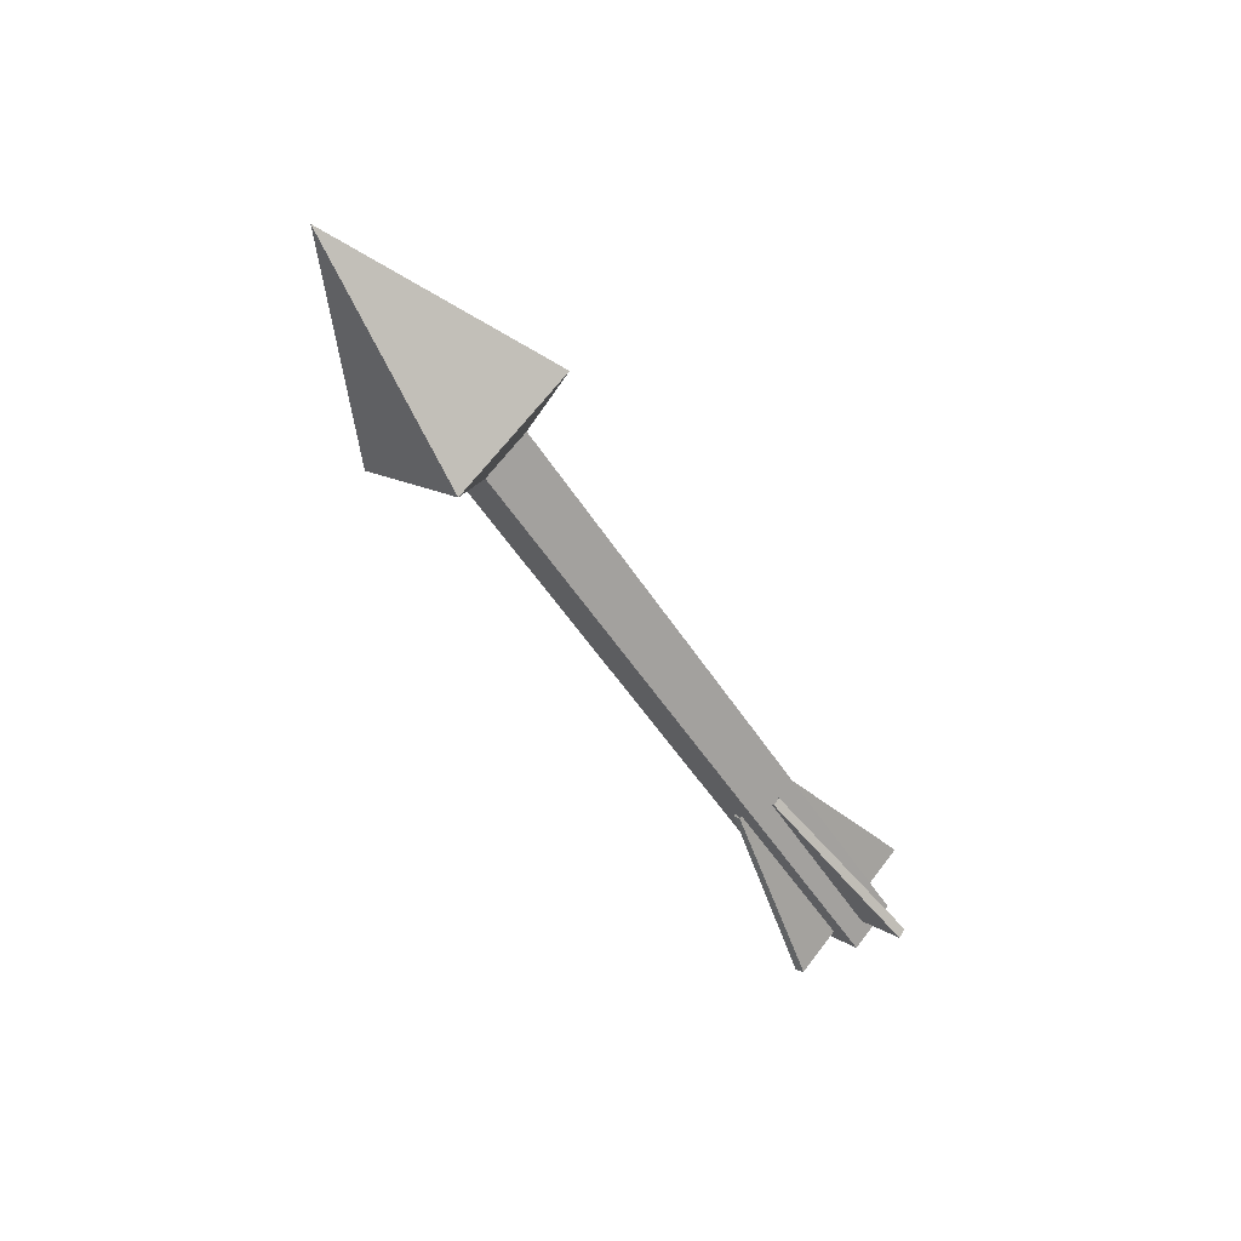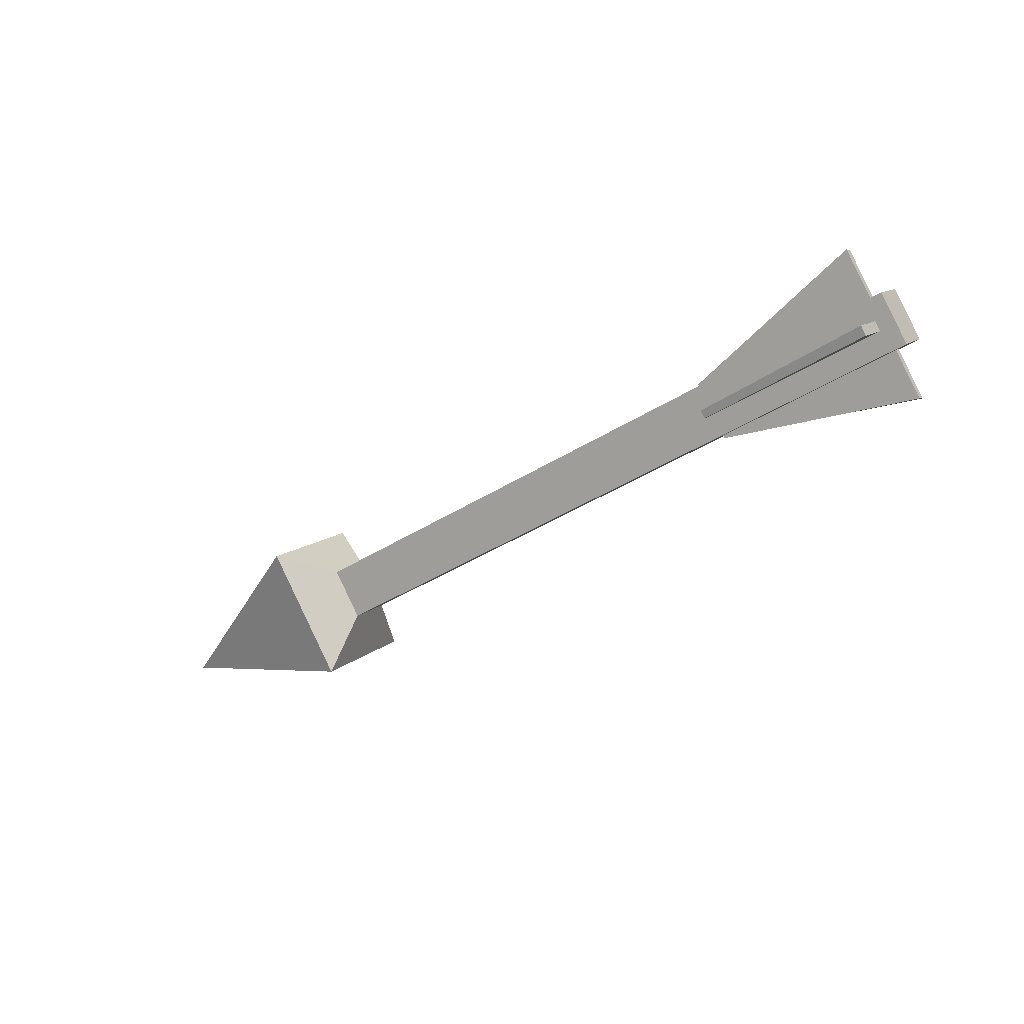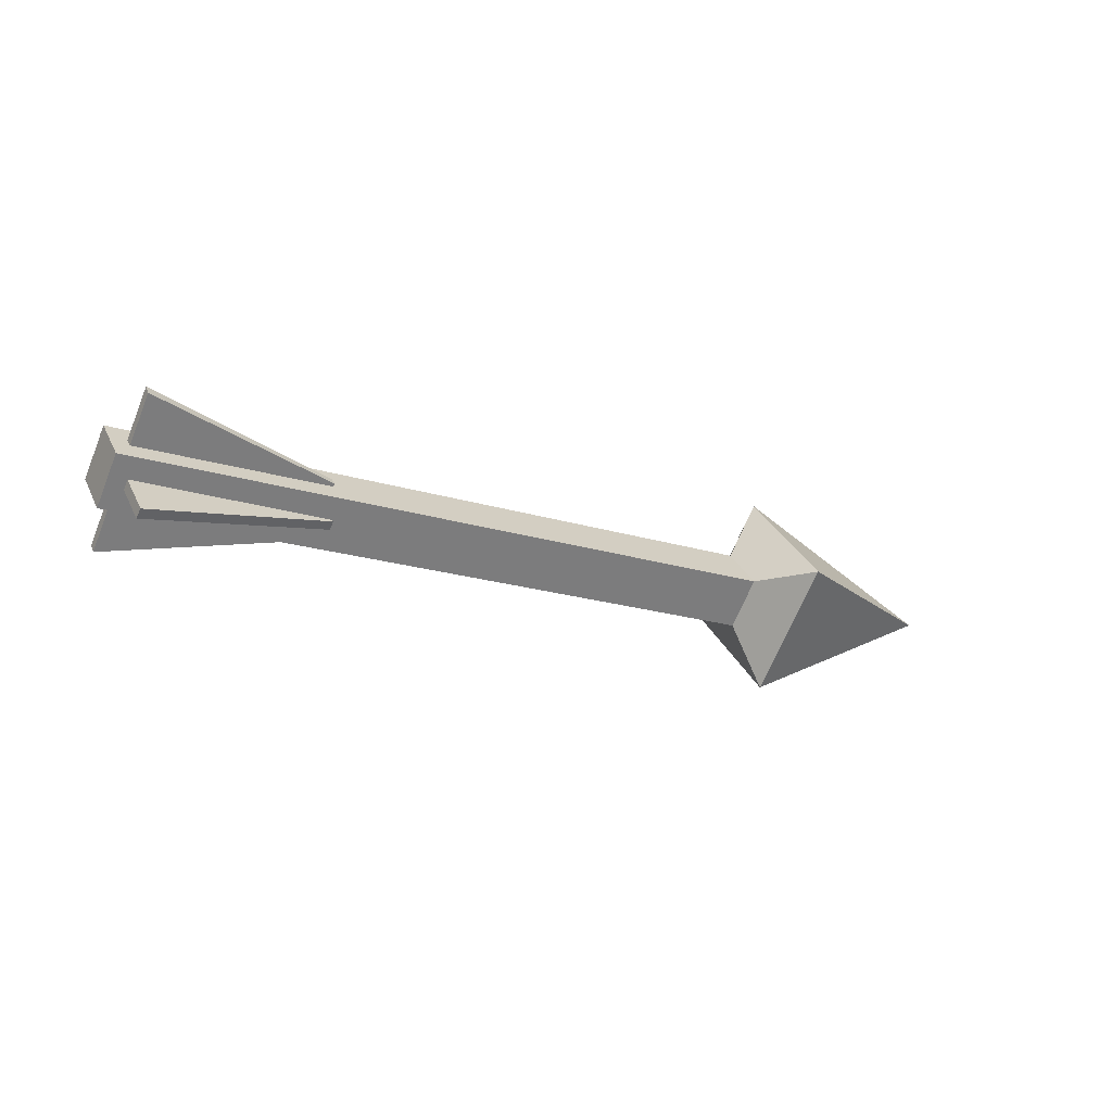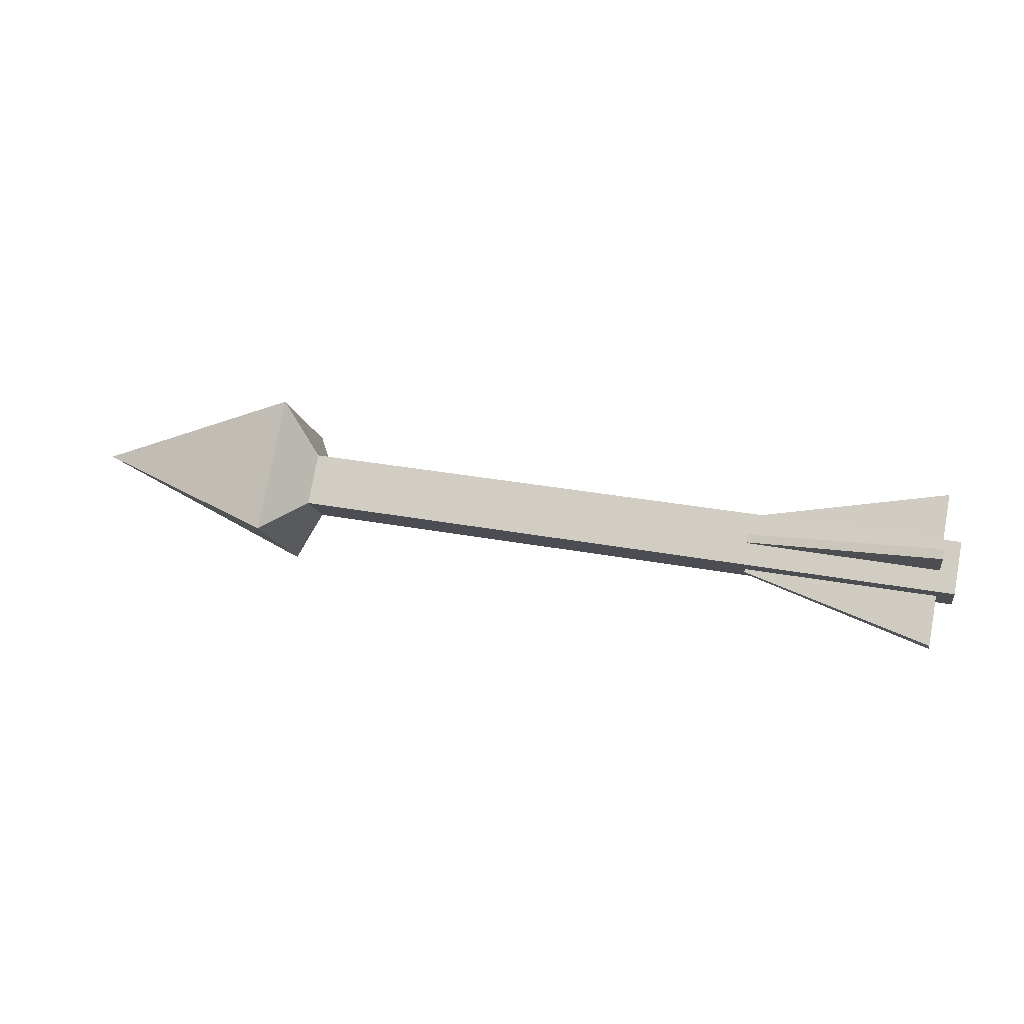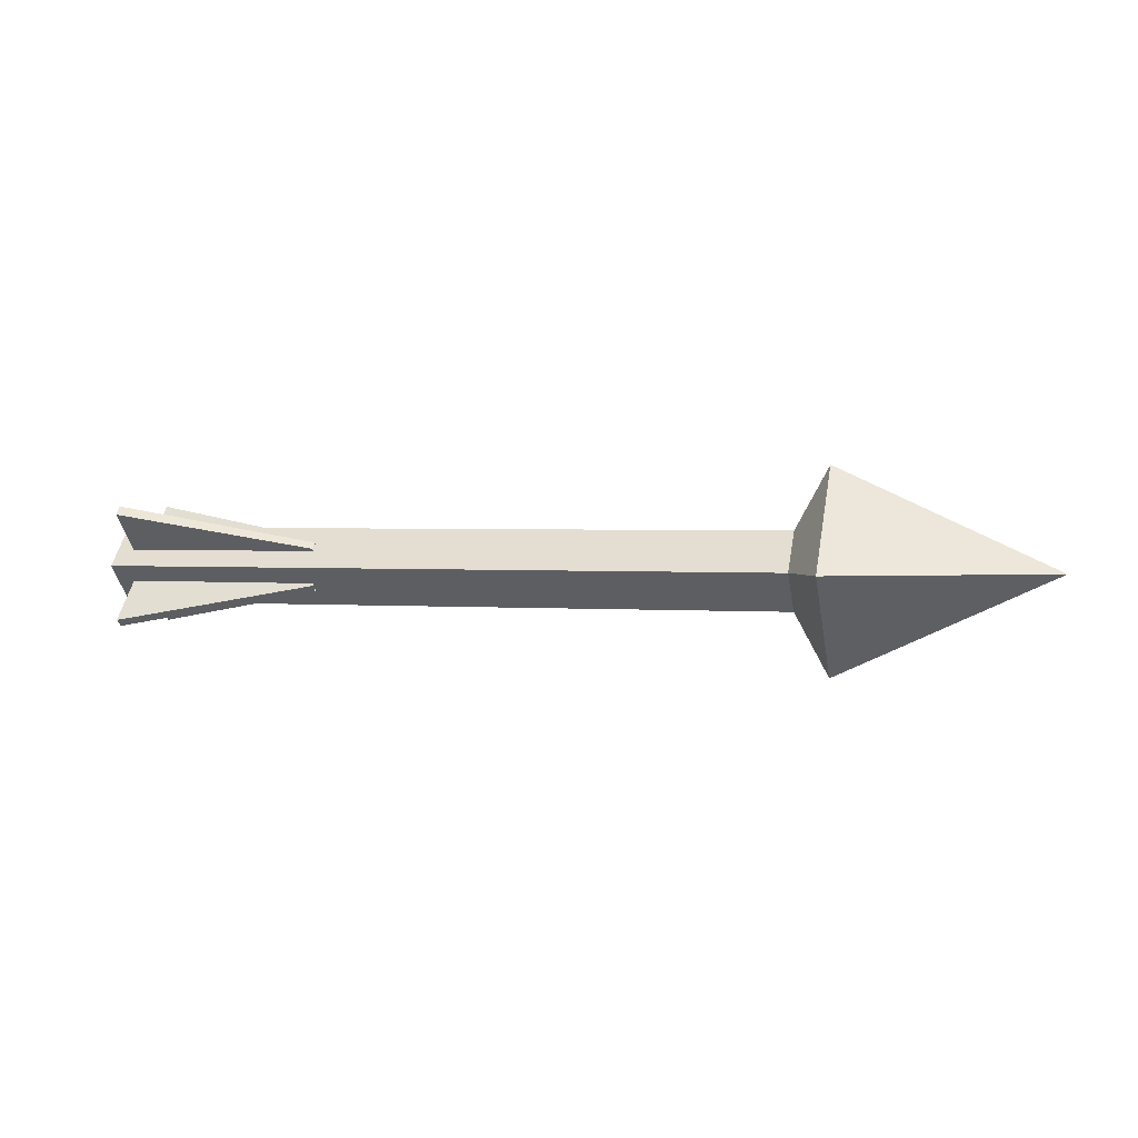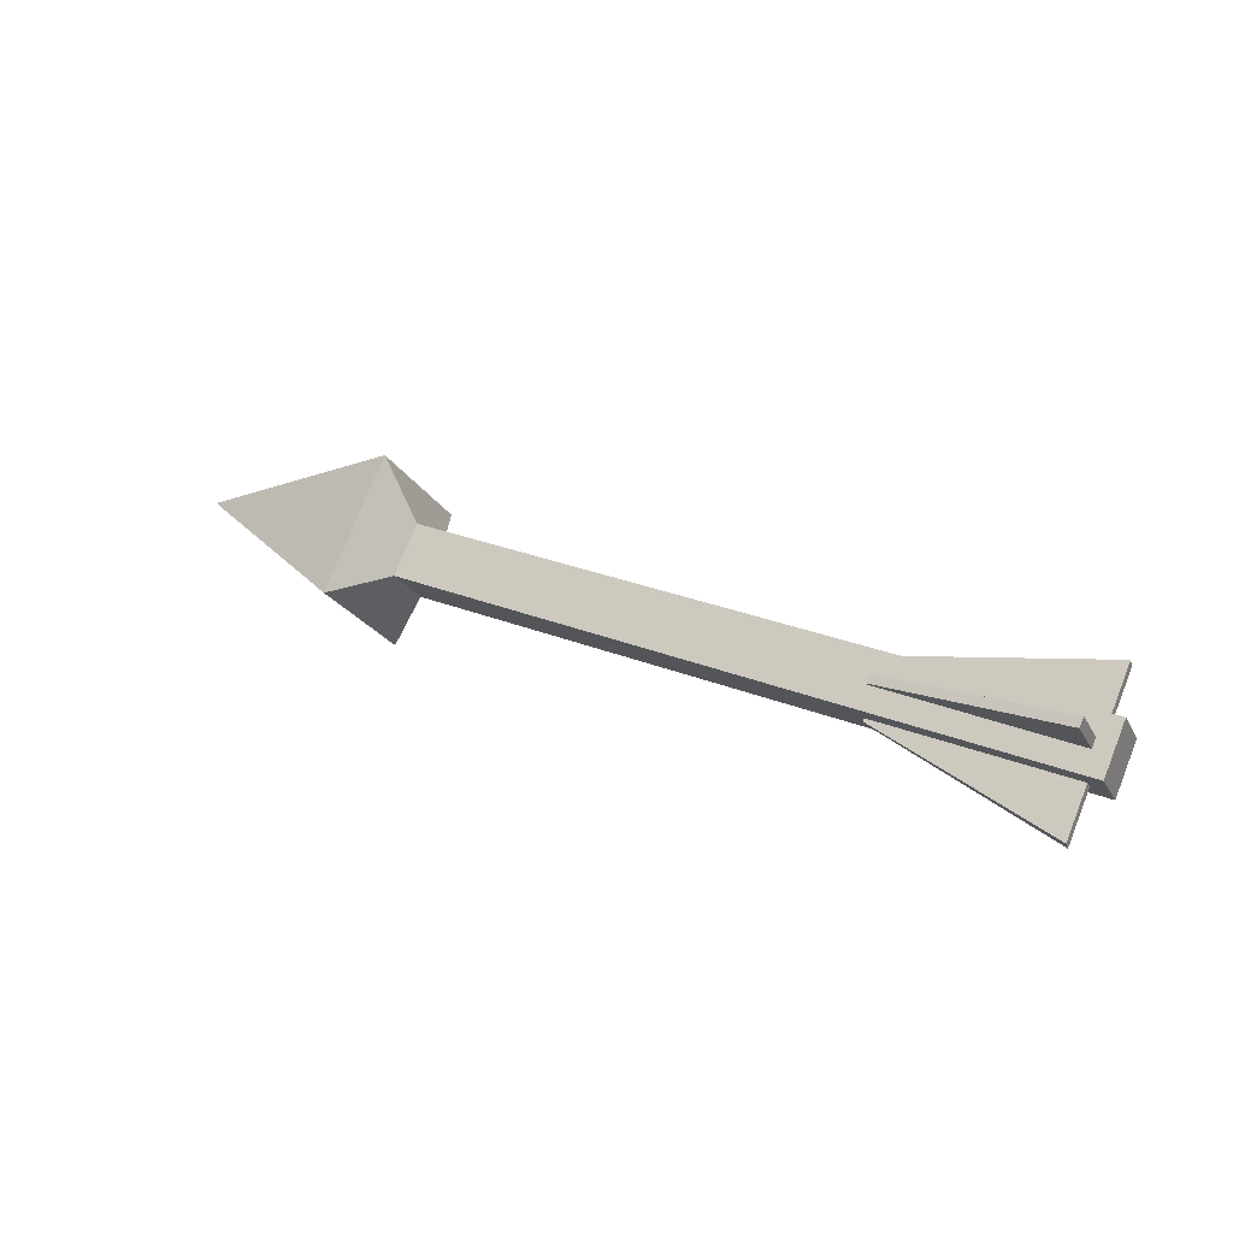
<metadata>
{"format":"obj","ext":"obj","renderer":"f3d","projection":"perspective","resolution":1024,"background":"white","views":[{"elev":-48.4,"azim":120.3,"up":"+Z"},{"elev":-40.7,"azim":-142.3,"up":"+Y"},{"elev":-17.9,"azim":-32.6,"up":"+Z"},{"elev":31.9,"azim":-165.3,"up":"+Y"},{"elev":2.3,"azim":14.7,"up":"+Z"},{"elev":27.4,"azim":-148.4,"up":"+Y"}]}
</metadata>
<code>
g trapArrowWall_arrows15
v 0.3209 0.1273 9.149e-08
v 0.3209 -1.783e-07 -0.1273
v 0.5952 -1.783e-07 9.149e-08
v 0.3209 0.1273 9.149e-08
v 0.278 0.04868 -2.137e-07
v 0.278 1.269e-07 -0.04868
v 0.3209 -1.783e-07 -0.1273
v -0.5952 0.04868 -2.137e-07
v -0.5952 -1.783e-07 0.04868
v -0.5952 -0.04868 -2.137e-07
v -0.5952 1.269e-07 -0.04868
v 0.278 -1.783e-07 0.04868
v 0.3209 -1.783e-07 0.1273
v 0.3209 -0.1273 9.149e-08
v 0.278 -0.04868 -2.137e-07
v 0.3209 -0.1273 9.149e-08
v 0.3209 -1.783e-07 -0.1273
v 0.278 1.269e-07 -0.04868
v 0.278 -0.04868 -2.137e-07
v 0.278 -1.783e-07 0.04868
v 0.278 0.04868 -2.137e-07
v 0.3209 0.1273 9.149e-08
v 0.3209 -1.783e-07 0.1273
v 0.3209 -1.783e-07 0.1273
v 0.5952 -1.783e-07 9.149e-08
v 0.3209 -0.1273 9.149e-08
v 0.5952 -1.783e-07 9.149e-08
v 0.3209 -1.783e-07 -0.1273
v 0.3209 -0.1273 9.149e-08
v 0.3209 -1.783e-07 0.1273
v 0.3209 0.1273 9.149e-08
v 0.5952 -1.783e-07 9.149e-08
v -0.5952 -1.783e-07 0.04868
v -0.5952 0.04868 -2.137e-07
v 0.278 0.04868 -2.137e-07
v 0.278 -1.783e-07 0.04868
v -0.5952 -1.783e-07 0.04868
v 0.278 -1.783e-07 0.04868
v 0.278 -0.04868 -2.137e-07
v -0.5952 -0.04868 -2.137e-07
v 0.278 1.269e-07 -0.04868
v -0.5952 1.269e-07 -0.04868
v -0.5952 -0.04868 -2.137e-07
v 0.278 -0.04868 -2.137e-07
v 0.278 0.04868 -2.137e-07
v -0.5952 0.04868 -2.137e-07
v -0.5952 1.269e-07 -0.04868
v 0.278 1.269e-07 -0.04868
v -0.5733 0.07651 0.06684
v -0.5733 0.06601 0.07501
v -0.5733 -0.07668 -0.06767
v -0.5733 -0.06617 -0.07584
v -0.5733 0.06601 0.07501
v -0.5733 0.07651 0.06684
v -0.3254 0.03101 0.02325
v -0.3254 0.02325 0.03101
v -0.5733 0.06601 0.07501
v -0.3254 0.02325 0.03101
v -0.3254 -0.03101 -0.02325
v -0.5733 -0.07668 -0.06767
v -0.3254 -0.02325 -0.03101
v -0.5733 -0.06617 -0.07584
v -0.5733 -0.07668 -0.06767
v -0.3254 -0.03101 -0.02325
v -0.3254 0.03101 0.02325
v -0.5733 0.07651 0.06684
v -0.5733 -0.06617 -0.07584
v -0.3254 -0.02325 -0.03101
v -0.5733 -0.06684 0.07651
v -0.5733 -0.07501 0.066
v -0.5733 0.06767 -0.07668
v -0.5733 0.07584 -0.06617
v -0.5733 -0.07501 0.066
v -0.5733 -0.06684 0.07651
v -0.3254 -0.02325 0.03101
v -0.3254 -0.03101 0.02325
v -0.5733 -0.07501 0.066
v -0.3254 -0.03101 0.02325
v -0.3254 0.02325 -0.03101
v -0.5733 0.06767 -0.07668
v -0.3254 0.03101 -0.02325
v -0.5733 0.07584 -0.06617
v -0.5733 0.06767 -0.07668
v -0.3254 0.02325 -0.03101
v -0.3254 -0.02325 0.03101
v -0.5733 -0.06684 0.07651
v -0.5733 0.07584 -0.06617
v -0.3254 0.03101 -0.02325
g trapArrowWall_arrows15_0
f 3 2 1
f 6 5 4
f 7 6 4
f 10 9 8
f 11 10 8
f 14 13 12
f 15 14 12
f 18 17 16
f 19 18 16
f 22 21 20
f 23 22 20
f 26 25 24
f 29 28 27
f 32 31 30
f 35 34 33
f 36 35 33
f 39 38 37
f 40 39 37
f 43 42 41
f 44 43 41
f 47 46 45
f 48 47 45
f 51 50 49
f 52 51 49
f 55 54 53
f 56 55 53
f 59 58 57
f 60 59 57
f 63 62 61
f 64 63 61
f 67 66 65
f 68 67 65
f 71 70 69
f 72 71 69
f 75 74 73
f 76 75 73
f 79 78 77
f 80 79 77
f 83 82 81
f 84 83 81
f 87 86 85
f 88 87 85

</code>
